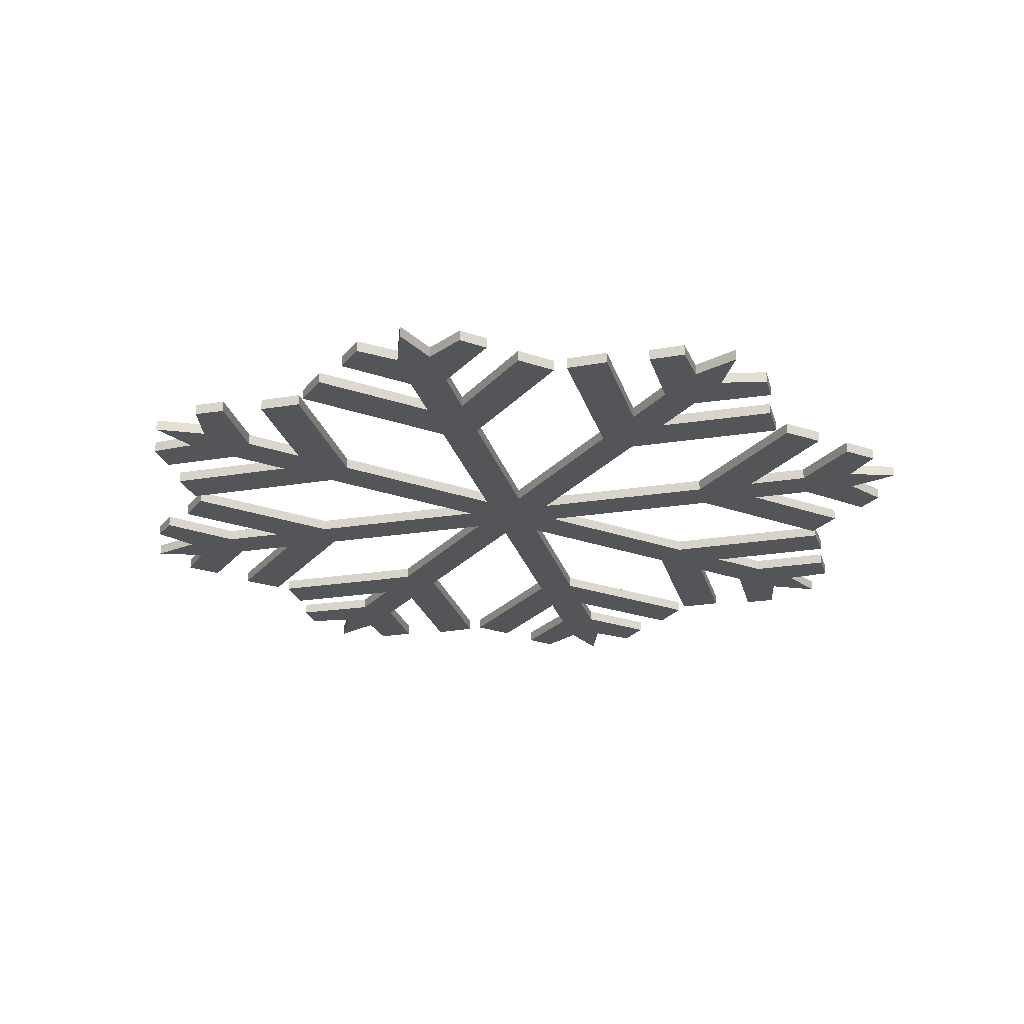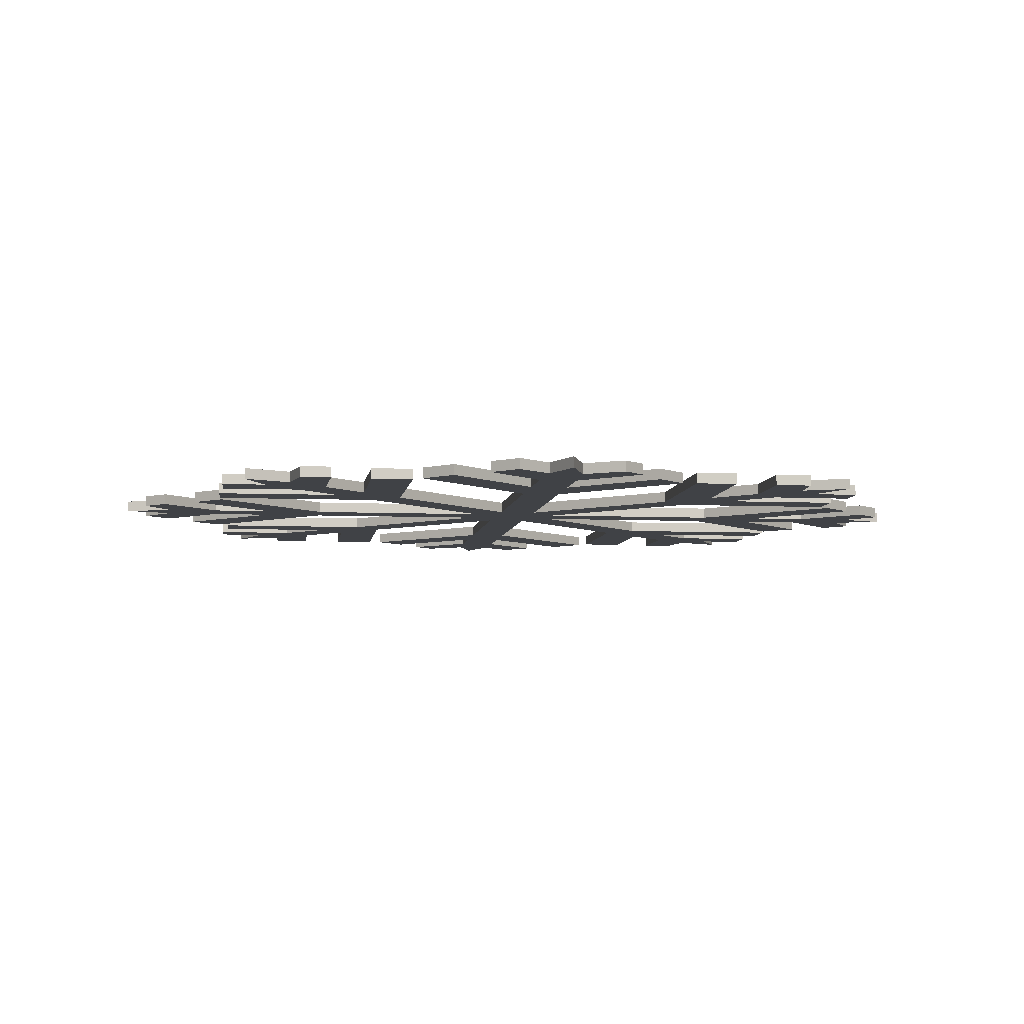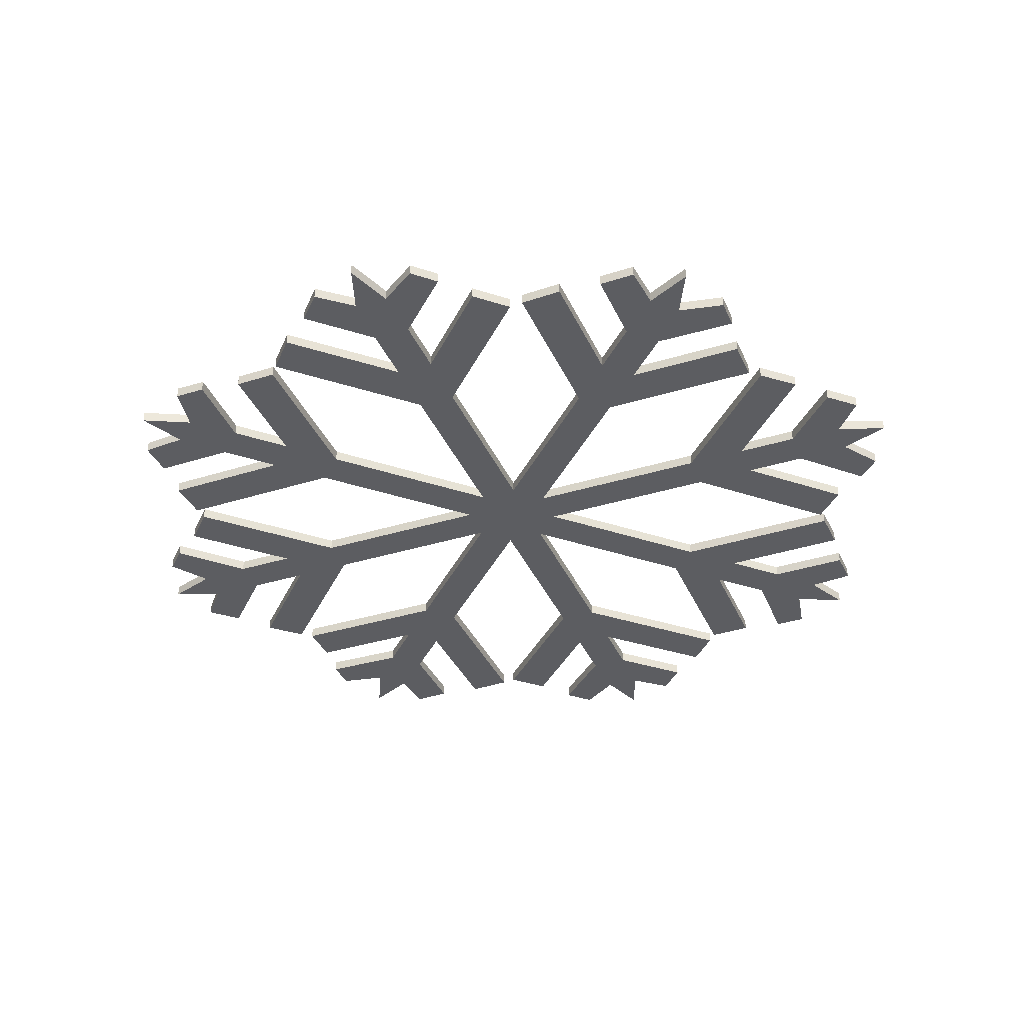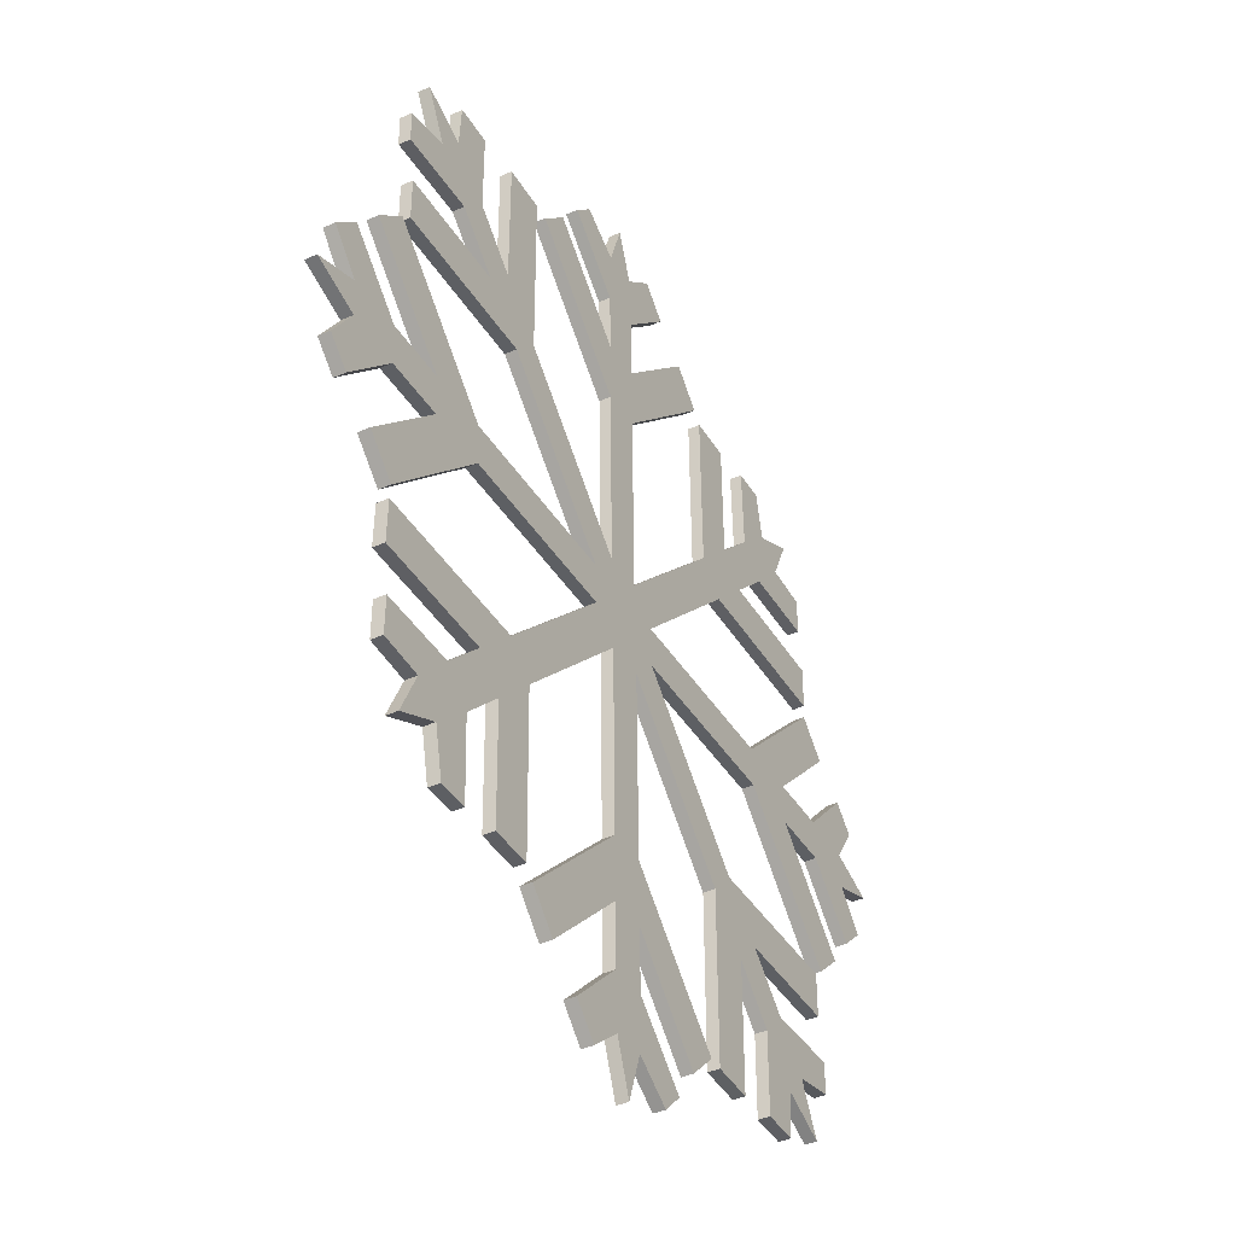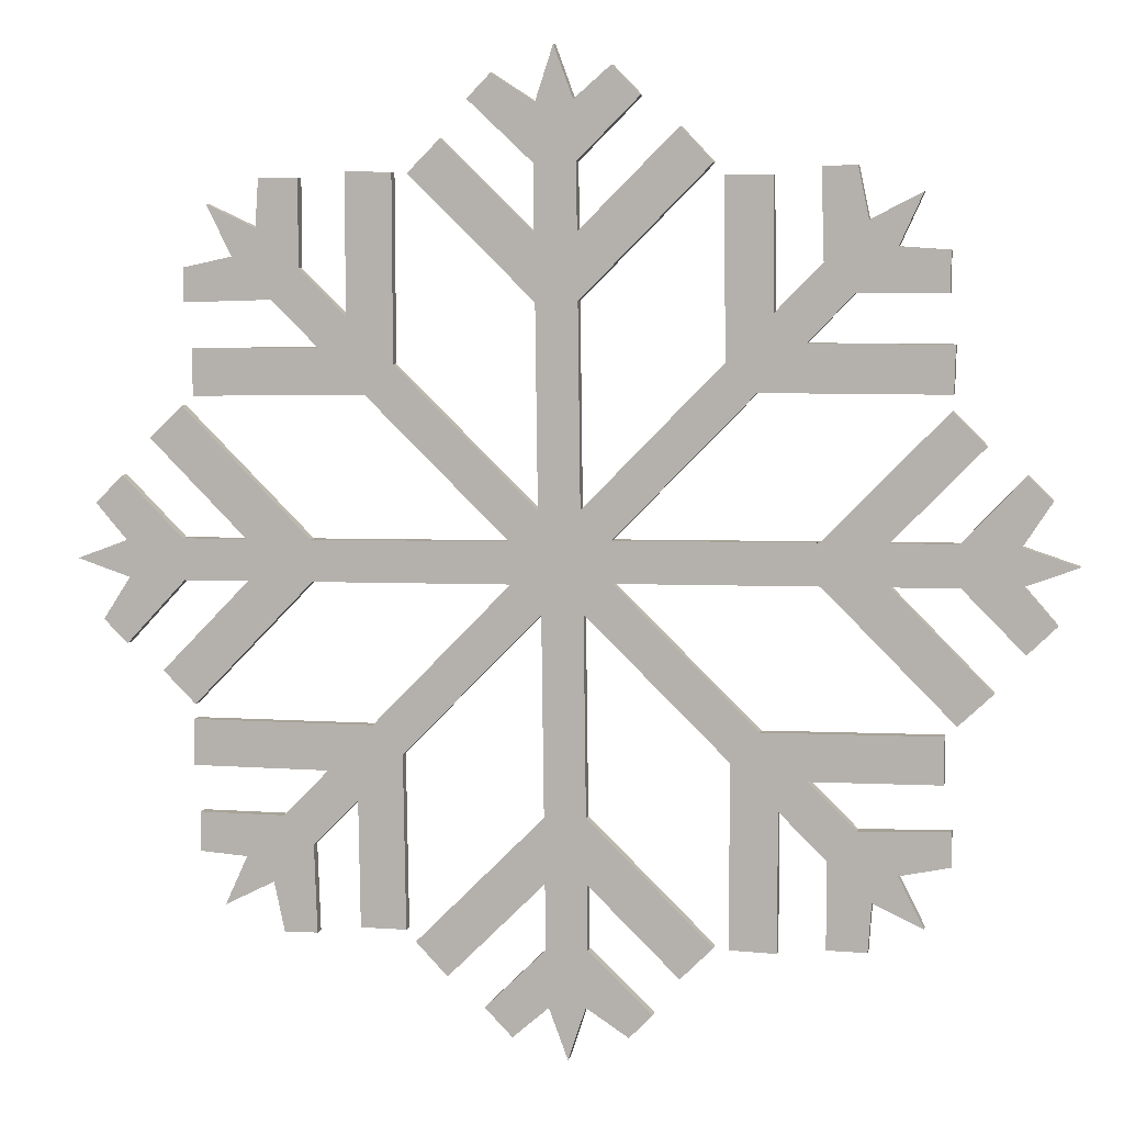
<metadata>
{"format":"obj","ext":"obj","renderer":"f3d","projection":"perspective","resolution":1024,"background":"white","views":[{"elev":-24.5,"azim":-29.7,"up":"+Z"},{"elev":-6.3,"azim":38.1,"up":"+Z"},{"elev":-36.7,"azim":-67.6,"up":"+Z"},{"elev":-41.0,"azim":-61.3,"up":"+Y"},{"elev":6.8,"azim":11.9,"up":"+Y"}]}
</metadata>
<code>
o snowflake_1_
v 0.04223 0.451 -0
v 0.4187 0.4381 -0
v 0.3728 0.4532 -0
v 0.2121 0.4532 -0
v 0.3241 0.4546 -0
v 0.3253 0.4192 -0
v 0.2133 0.4177 -0
v 0.3966 0.4898 -0
v 0.3758 0.5099 -0
v 0.3748 0.4217 -0
v 0.3776 0.3667 -0
v 0.4019 0.3905 -0
v 0.2681 0.4539 -0
v 0.3162 0.5602 -0
v 0.3442 0.5322 -0
v 0.2693 0.4184 -0
v 0.3242 0.3074 -0
v 0.3529 0.3347 -0
v 0.2916 0.7323 -0
v 0.2486 0.7106 -0
v 0.1349 0.597 -0
v 0.2131 0.6772 -0
v 0.239 0.6529 -0
v 0.1608 0.5727 -0
v 0.2395 0.7532 -0
v 0.2106 0.7528 -0
v 0.2722 0.6897 -0
v 0.3131 0.6528 -0
v 0.3134 0.6868 -0
v 0.174 0.6371 -0
v 0.1328 0.7462 -0
v 0.1725 0.7462 -0
v 0.1999 0.6128 -0
v 0.3172 0.5731 -0
v 0.3182 0.6127 -0
v 0.01634 0.4753 -0
v -0.01913 0.4741 0
v -0.006216 0.8505 0
v -0.02129 0.8047 0
v -0.02131 0.644 0
v -0.02275 0.756 0
v 0.01272 0.7572 0
v 0.01416 0.6452 0
v -0.05788 0.8285 0
v -0.07804 0.8077 0
v 0.01018 0.8066 0
v 0.06514 0.8095 -0
v 0.04137 0.8338 -0
v -0.02203 0.7 0
v -0.1283 0.748 0
v -0.1003 0.7761 0
v 0.01344 0.7012 0
v 0.1245 0.7561 -0
v 0.09719 0.7847 -0
v -0.3004 0.7235 0
v -0.2787 0.6805 0
v -0.1651 0.5668 0
v -0.2453 0.645 0
v -0.221 0.6709 0
v -0.1408 0.5927 0
v -0.3213 0.6714 0
v -0.3209 0.6424 0
v -0.2578 0.7041 0
v -0.2209 0.7449 0
v -0.2549 0.7453 0
v -0.2052 0.6059 0
v -0.3143 0.5647 0
v -0.3144 0.6043 0
v -0.1809 0.6318 0
v -0.1412 0.7491 0
v -0.1808 0.7501 0
v -0.01634 0.3885 0
v -0.04223 0.4128 0
v -0.04339 0.4482 0
v -0.4187 0.4257 0
v -0.3728 0.4106 0
v -0.2121 0.4106 0
v -0.3241 0.4091 0
v -0.3253 0.4446 0
v -0.2133 0.446 0
v -0.3966 0.374 0
v -0.3758 0.3538 0
v -0.3748 0.4421 0
v -0.3776 0.497 0
v -0.4019 0.4732 0
v -0.2681 0.4099 0
v -0.3162 0.3036 0
v -0.3442 0.3315 0
v -0.2693 0.4453 0
v -0.3242 0.5563 0
v -0.3529 0.5291 0
v 0.01913 0.3896 0
v -0.2916 0.1314 0
v -0.2486 0.1532 0
v -0.1349 0.2668 0
v -0.2131 0.1866 0
v -0.239 0.2109 0
v -0.1608 0.2911 0
v -0.2395 0.1105 0
v -0.2106 0.1109 0
v -0.2722 0.1741 0
v -0.3131 0.2109 0
v -0.3134 0.1769 0
v -0.174 0.2267 0
v -0.1328 0.1176 0
v -0.1725 0.1175 0
v -0.1999 0.251 0
v -0.3172 0.2907 0
v -0.3182 0.2511 0
v 0.006216 0.01322 0
v 0.02129 0.05903 0
v 0.02131 0.2197 0
v 0.02275 0.1078 0
v -0.01272 0.1066 0
v -0.01416 0.2186 0
v 0.05788 0.03531 0
v 0.07804 0.05605 0
v -0.01018 0.05713 0
v -0.06513 0.05428 0
v -0.04137 0.02996 0
v 0.02203 0.1638 0
v 0.1283 0.1157 0
v 0.1003 0.08764 0
v -0.01344 0.1626 0
v -0.1245 0.1077 0
v -0.09719 0.07903 0
v 0.04339 0.4155 0
v 0.3004 0.1402 0
v 0.2787 0.1833 0
v 0.1651 0.2969 0
v 0.2453 0.2188 0
v 0.221 0.1929 0
v 0.1408 0.271 0
v 0.3213 0.1924 0
v 0.3209 0.2213 0
v 0.2578 0.1597 0
v 0.2209 0.1188 0
v 0.2549 0.1184 0
v 0.2052 0.2579 0
v 0.3143 0.2991 -0
v 0.3144 0.2594 -0
v 0.1809 0.232 0
v 0.1412 0.1146 0
v 0.1808 0.1137 0
v 0.3728 0.4532 -0.01022
v 0.4187 0.4381 -0.01022
v 0.04223 0.451 -0.01022
v 0.2121 0.4532 -0.01022
v 0.2681 0.4539 -0.01022
v 0.3241 0.4546 -0.01022
v 0.2693 0.4184 -0.01022
v 0.2133 0.4177 -0.01022
v 0.3748 0.4217 -0.01022
v 0.3253 0.4192 -0.01022
v 0.3758 0.5099 -0.01022
v 0.3966 0.4898 -0.01022
v 0.4019 0.3905 -0.01022
v 0.3776 0.3667 -0.01022
v 0.3162 0.5602 -0.01022
v 0.3442 0.5322 -0.01022
v 0.3529 0.3347 -0.01022
v 0.3242 0.3074 -0.01022
v 0.2486 0.7106 -0.01022
v 0.2916 0.7323 -0.01022
v 0.174 0.6371 -0.01022
v 0.2131 0.6772 -0.01022
v 0.1999 0.6128 -0.01022
v 0.1608 0.5727 -0.01022
v 0.2722 0.6897 -0.01022
v 0.239 0.6529 -0.01022
v 0.2106 0.7528 -0.01022
v 0.2395 0.7532 -0.01022
v 0.3134 0.6868 -0.01022
v 0.3131 0.6528 -0.01022
v 0.1349 0.597 -0.01022
v 0.1328 0.7462 -0.01022
v 0.1725 0.7462 -0.01022
v 0.3182 0.6127 -0.01022
v 0.3172 0.5731 -0.01022
v -0.02129 0.8047 -0.01022
v -0.006216 0.8505 -0.01022
v -0.01913 0.4741 -0.01022
v -0.02131 0.644 -0.01022
v -0.02203 0.7 -0.01022
v -0.02275 0.756 -0.01022
v 0.01344 0.7012 -0.01022
v 0.01416 0.6452 -0.01022
v 0.01018 0.8066 -0.01022
v 0.01272 0.7572 -0.01022
v -0.07804 0.8077 -0.01022
v -0.05788 0.8285 -0.01022
v 0.04137 0.8338 -0.01022
v 0.06514 0.8095 -0.01022
v -0.1283 0.748 -0.01022
v -0.1003 0.7761 -0.01022
v 0.09719 0.7847 -0.01022
v 0.1245 0.7561 -0.01022
v -0.2787 0.6805 -0.01022
v -0.3004 0.7235 -0.01022
v -0.2052 0.6059 -0.01022
v -0.2453 0.645 -0.01022
v -0.1809 0.6318 -0.01022
v -0.1408 0.5927 -0.01022
v -0.2578 0.7041 -0.01022
v -0.221 0.6709 -0.01022
v -0.3209 0.6424 -0.01022
v -0.3213 0.6714 -0.01022
v -0.2549 0.7453 -0.01022
v -0.2209 0.7449 -0.01022
v -0.1651 0.5668 -0.01022
v -0.3143 0.5647 -0.01022
v -0.3144 0.6043 -0.01022
v -0.1808 0.7501 -0.01022
v -0.1412 0.7491 -0.01022
v -0.04223 0.4128 -0.01022
v -0.01634 0.3885 -0.01022
v -0.3728 0.4106 -0.01022
v -0.4187 0.4257 -0.01022
v -0.2681 0.4099 -0.01022
v -0.3241 0.4091 -0.01022
v -0.2693 0.4453 -0.01022
v -0.2133 0.446 -0.01022
v -0.04339 0.4482 -0.01022
v -0.3748 0.4421 -0.01022
v -0.3253 0.4446 -0.01022
v -0.3758 0.3538 -0.01022
v -0.3966 0.374 -0.01022
v -0.4019 0.4732 -0.01022
v -0.3776 0.497 -0.01022
v -0.2121 0.4106 -0.01022
v -0.3162 0.3036 -0.01022
v -0.3442 0.3315 -0.01022
v -0.3529 0.5291 -0.01022
v -0.3242 0.5563 -0.01022
v -0.2486 0.1532 -0.01022
v -0.2916 0.1314 -0.01022
v -0.174 0.2267 -0.01022
v -0.2131 0.1866 -0.01022
v -0.1999 0.251 -0.01022
v -0.1608 0.2911 -0.01022
v -0.2722 0.1741 -0.01022
v -0.239 0.2109 -0.01022
v -0.2106 0.1109 -0.01022
v -0.2395 0.1105 -0.01022
v -0.3134 0.1769 -0.01022
v -0.3131 0.2109 -0.01022
v -0.1349 0.2668 -0.01022
v -0.1328 0.1176 -0.01022
v -0.1725 0.1175 -0.01022
v -0.3182 0.2511 -0.01022
v -0.3172 0.2907 -0.01022
v 0.02129 0.05903 -0.01022
v 0.006216 0.01322 -0.01022
v 0.02203 0.1638 -0.01022
v 0.02275 0.1078 -0.01022
v -0.01344 0.1626 -0.01022
v -0.01416 0.2186 -0.01022
v -0.01018 0.05713 -0.01022
v -0.01272 0.1066 -0.01022
v 0.07804 0.05605 -0.01022
v 0.05788 0.03531 -0.01022
v -0.04137 0.02996 -0.01022
v -0.06513 0.05428 -0.01022
v 0.02131 0.2197 -0.01022
v 0.1283 0.1157 -0.01022
v 0.1003 0.08764 -0.01022
v -0.09719 0.07903 -0.01022
v -0.1245 0.1077 -0.01022
v 0.2787 0.1833 -0.01022
v 0.3004 0.1402 -0.01022
v 0.2052 0.2579 -0.01022
v 0.2453 0.2188 -0.01022
v 0.1809 0.232 -0.01022
v 0.1408 0.271 -0.01022
v 0.2578 0.1597 -0.01022
v 0.221 0.1929 -0.01022
v 0.3209 0.2213 -0.01022
v 0.3213 0.1924 -0.01022
v 0.2549 0.1184 -0.01022
v 0.2209 0.1188 -0.01022
v 0.1651 0.2969 -0.01022
v 0.3143 0.2991 -0.01022
v 0.3144 0.2594 -0.01022
v 0.1808 0.1137 -0.01022
v 0.1412 0.1146 -0.01022
v 0.01634 0.4753 -0.01022
v 0.04339 0.4155 -0.01022
v 0.01913 0.3896 -0.01022
f 1 127 7 16 6 10 2 3 5 13 4
f 6 11 12 10
f 13 15 14 4
f 7 17 18 16
f 5 3 8 9
f 21 36 1 24 33 23 27 19 20 22 30
f 23 28 29 27
f 30 32 31 21
f 24 34 35 33
f 22 20 25 26
f 37 36 43 52 42 46 38 39 41 49 40
f 42 47 48 46
f 49 51 50 40
f 43 53 54 52
f 41 39 44 45
f 57 74 37 60 69 59 63 55 56 58 66
f 59 64 65 63
f 66 68 67 57
f 60 70 71 69
f 58 56 61 62
f 77 73 74 80 89 79 83 75 76 78 86
f 79 84 85 83
f 86 88 87 77
f 80 90 91 89
f 78 76 81 82
f 95 72 73 98 107 97 101 93 94 96 104
f 97 102 103 101
f 104 106 105 95
f 98 108 109 107
f 96 94 99 100
f 112 92 72 115 124 114 118 110 111 113 121
f 114 119 120 118
f 121 123 122 112
f 115 125 126 124
f 113 111 116 117
f 130 127 92 133 142 132 136 128 129 131 139
f 132 137 138 136
f 139 141 140 130
f 133 143 144 142
f 131 129 134 135
f 1 36 37 74 73 72 92 127
f 147 148 149 150 145 146 153 154 151 152 287
f 154 153 157 158
f 149 148 159 160
f 152 151 161 162
f 150 155 156 145
f 175 165 166 163 164 169 170 167 168 147 286
f 170 169 173 174
f 165 175 176 177
f 168 167 178 179
f 166 171 172 163
f 182 183 184 185 180 181 188 189 186 187 286
f 189 188 192 193
f 184 183 194 195
f 187 186 196 197
f 185 190 191 180
f 210 200 201 198 199 204 205 202 203 182 223
f 205 204 208 209
f 200 210 211 212
f 203 202 213 214
f 201 206 207 198
f 230 219 220 217 218 224 225 221 222 223 215
f 225 224 228 229
f 219 230 231 232
f 222 221 233 234
f 220 226 227 217
f 247 237 238 235 236 241 242 239 240 215 216
f 242 241 245 246
f 237 247 248 249
f 240 239 250 251
f 238 243 244 235
f 264 254 255 252 253 258 259 256 257 216 288
f 259 258 262 263
f 254 264 265 266
f 257 256 267 268
f 255 260 261 252
f 281 271 272 269 270 275 276 273 274 288 287
f 276 275 279 280
f 271 281 282 283
f 274 273 284 285
f 272 277 278 269
f 147 287 288 216 215 223 182 286
f 35 34 179 178
f 126 125 268 267
f 78 82 226 220
f 33 35 178 167
f 124 126 267 256
f 81 76 217 227
f 34 24 168 179
f 125 115 257 268
f 75 83 224 218
f 39 38 181 180
f 129 128 270 269
f 85 84 229 228
f 37 40 183 182
f 139 131 272 271
f 83 85 228 224
f 49 41 185 184
f 84 79 225 229
f 87 88 232 231
f 135 134 278 277
f 77 87 231 230
f 45 44 191 190
f 131 135 277 272
f 88 86 219 232
f 41 45 190 185
f 134 129 269 278
f 79 89 221 225
f 44 39 180 191
f 128 136 275 270
f 91 90 234 233
f 38 46 188 181
f 138 137 280 279
f 89 91 233 221
f 48 47 193 192
f 136 138 279 275
f 3 2 146 145
f 90 80 222 234
f 46 48 192 188
f 137 132 276 280
f 1 4 148 147
f 94 93 236 235
f 47 42 189 193
f 13 5 150 149
f 104 96 238 237
f 140 141 283 282
f 50 51 195 194
f 130 140 282 281
f 40 50 194 183
f 141 139 271 283
f 51 49 184 195
f 132 142 273 276
f 9 8 156 155
f 100 99 244 243
f 42 52 186 189
f 144 143 285 284
f 5 9 155 150
f 96 100 243 238
f 54 53 197 196
f 142 144 284 273
f 8 3 145 156
f 99 94 235 244
f 52 54 196 186
f 143 133 274 285
f 2 10 153 146
f 93 101 241 236
f 53 43 187 197
f 12 11 158 157
f 103 102 246 245
f 56 55 199 198
f 10 12 157 153
f 101 103 245 241
f 66 58 201 200
f 11 6 154 158
f 102 97 242 246
f 14 15 160 159
f 105 106 249 248
f 4 14 159 148
f 95 105 248 247
f 62 61 207 206
f 15 13 149 160
f 106 104 237 249
f 58 62 206 201
f 7 127 287 152
f 6 16 151 154
f 97 107 239 242
f 61 56 198 207
f 24 1 147 168
f 18 17 162 161
f 109 108 251 250
f 55 63 204 199
f 36 21 175 286
f 16 18 161 151
f 107 109 250 239
f 65 64 209 208
f 43 36 286 187
f 17 7 152 162
f 108 98 240 251
f 63 65 208 204
f 60 37 182 203
f 20 19 164 163
f 111 110 253 252
f 64 59 205 209
f 74 57 210 223
f 30 22 166 165
f 121 113 255 254
f 73 77 230 215
f 67 68 212 211
f 98 73 215 240
f 57 67 211 210
f 72 95 247 216
f 68 66 200 212
f 115 72 216 257
f 26 25 172 171
f 117 116 261 260
f 59 69 202 205
f 92 112 264 288
f 22 26 171 166
f 113 117 260 255
f 71 70 214 213
f 133 92 288 274
f 25 20 163 172
f 116 111 252 261
f 69 71 213 202
f 127 130 281 287
f 19 27 169 164
f 110 118 258 253
f 70 60 203 214
f 29 28 174 173
f 120 119 263 262
f 27 29 173 169
f 118 120 262 258
f 76 75 218 217
f 28 23 170 174
f 119 114 259 263
f 86 78 220 219
f 31 32 177 176
f 122 123 266 265
f 21 31 176 175
f 112 122 265 264
f 80 74 223 222
f 32 30 165 177
f 123 121 254 266
f 23 33 167 170
f 114 124 256 259
f 82 81 227 226

</code>
